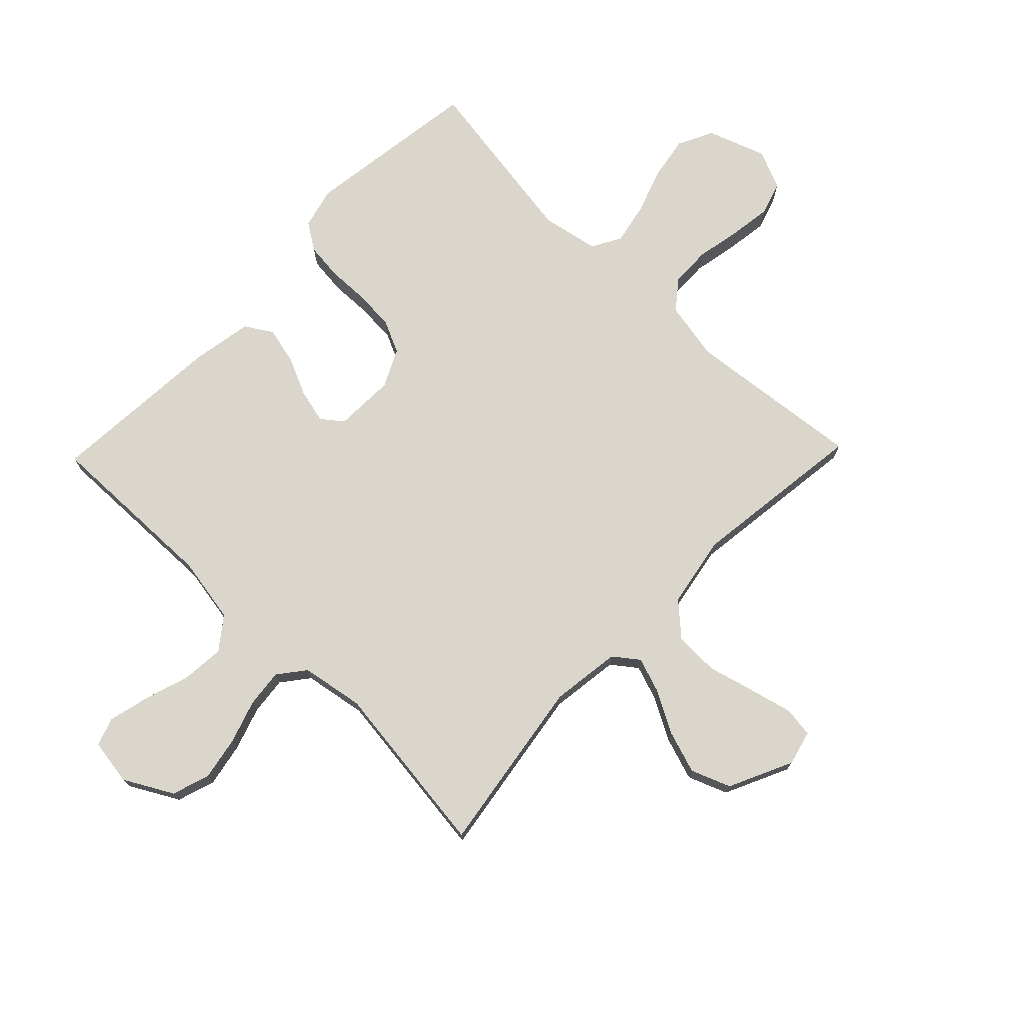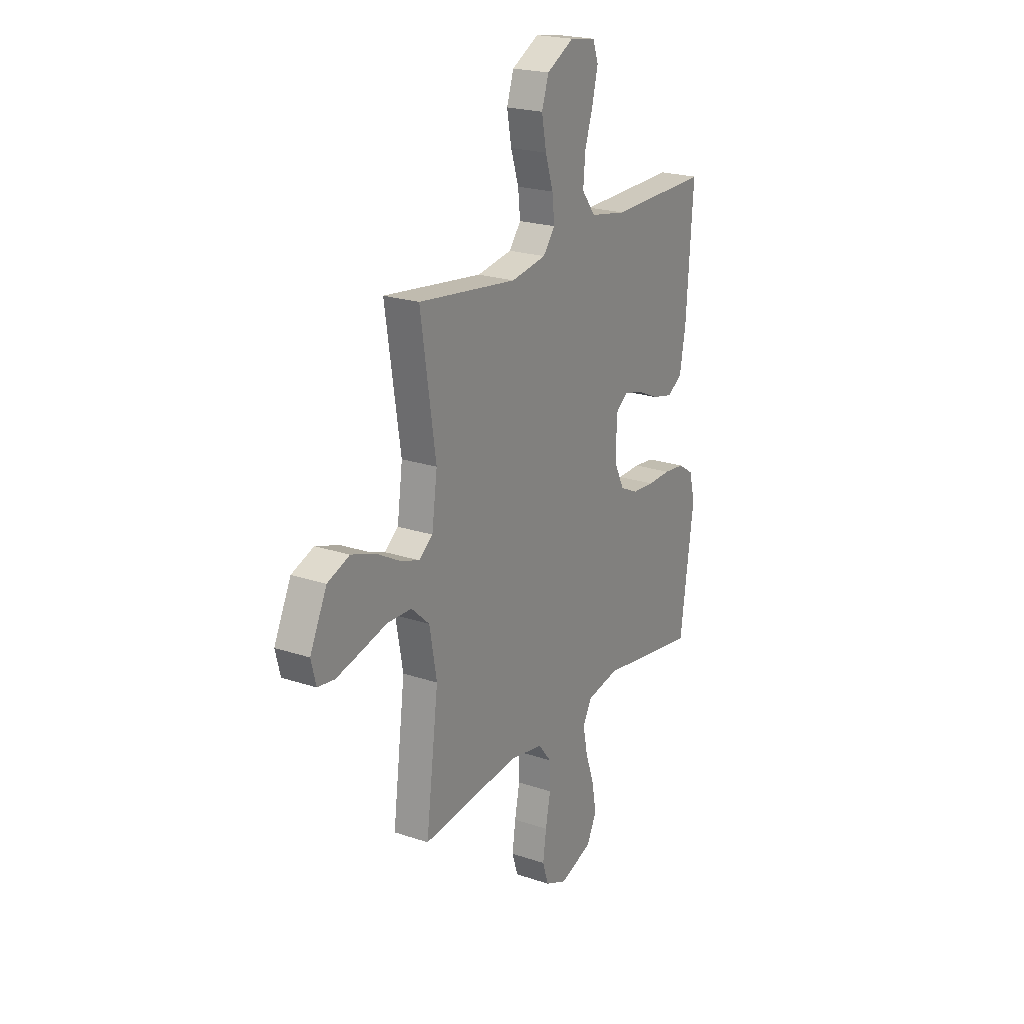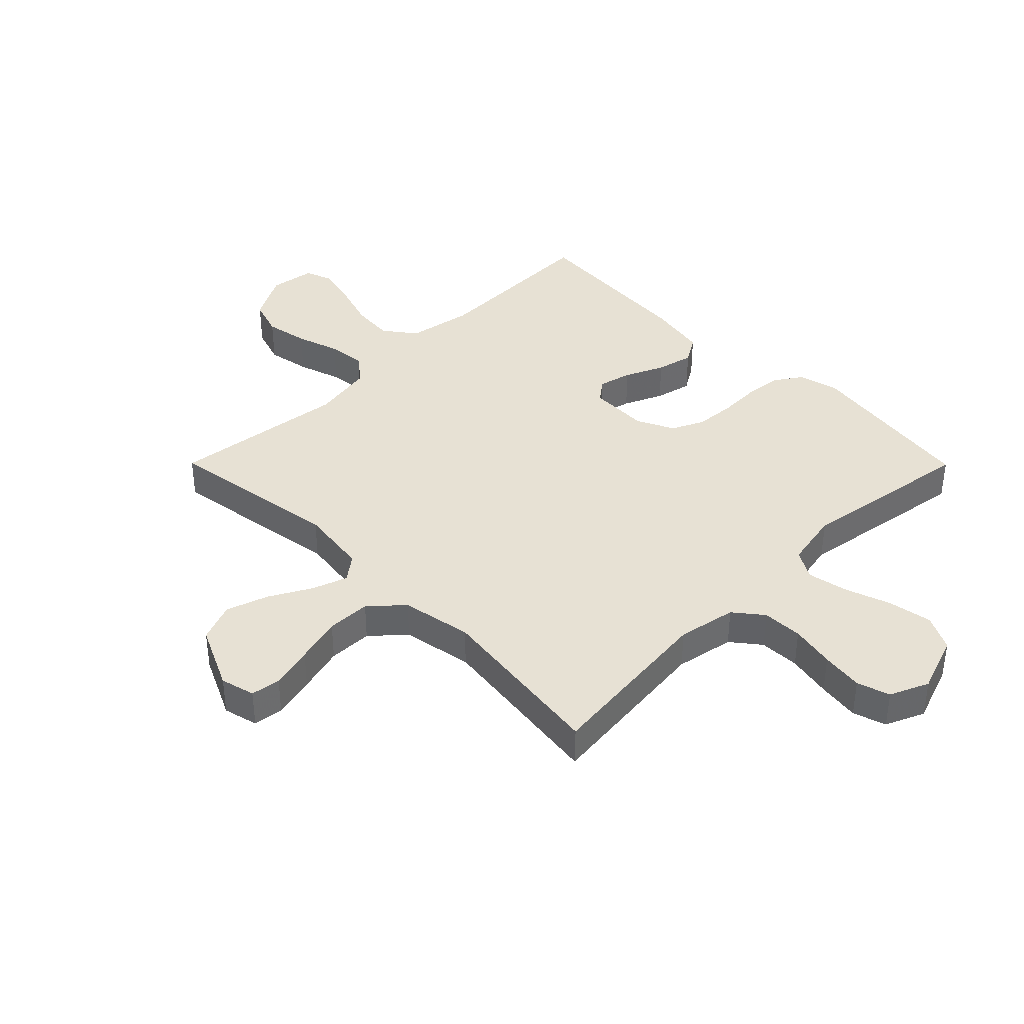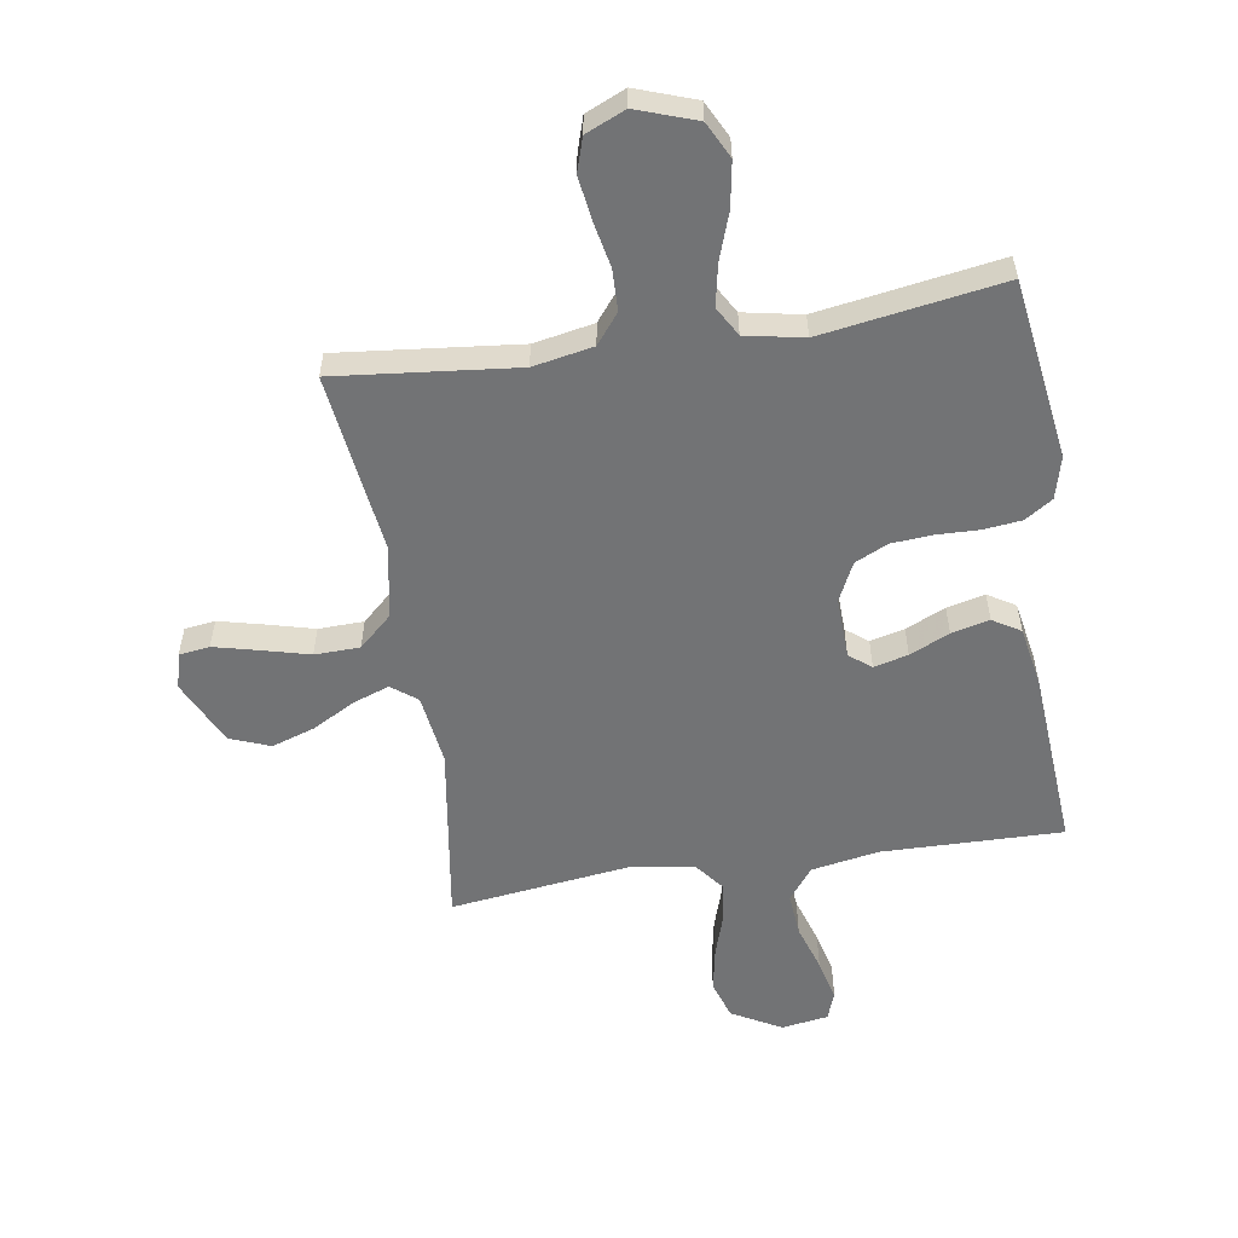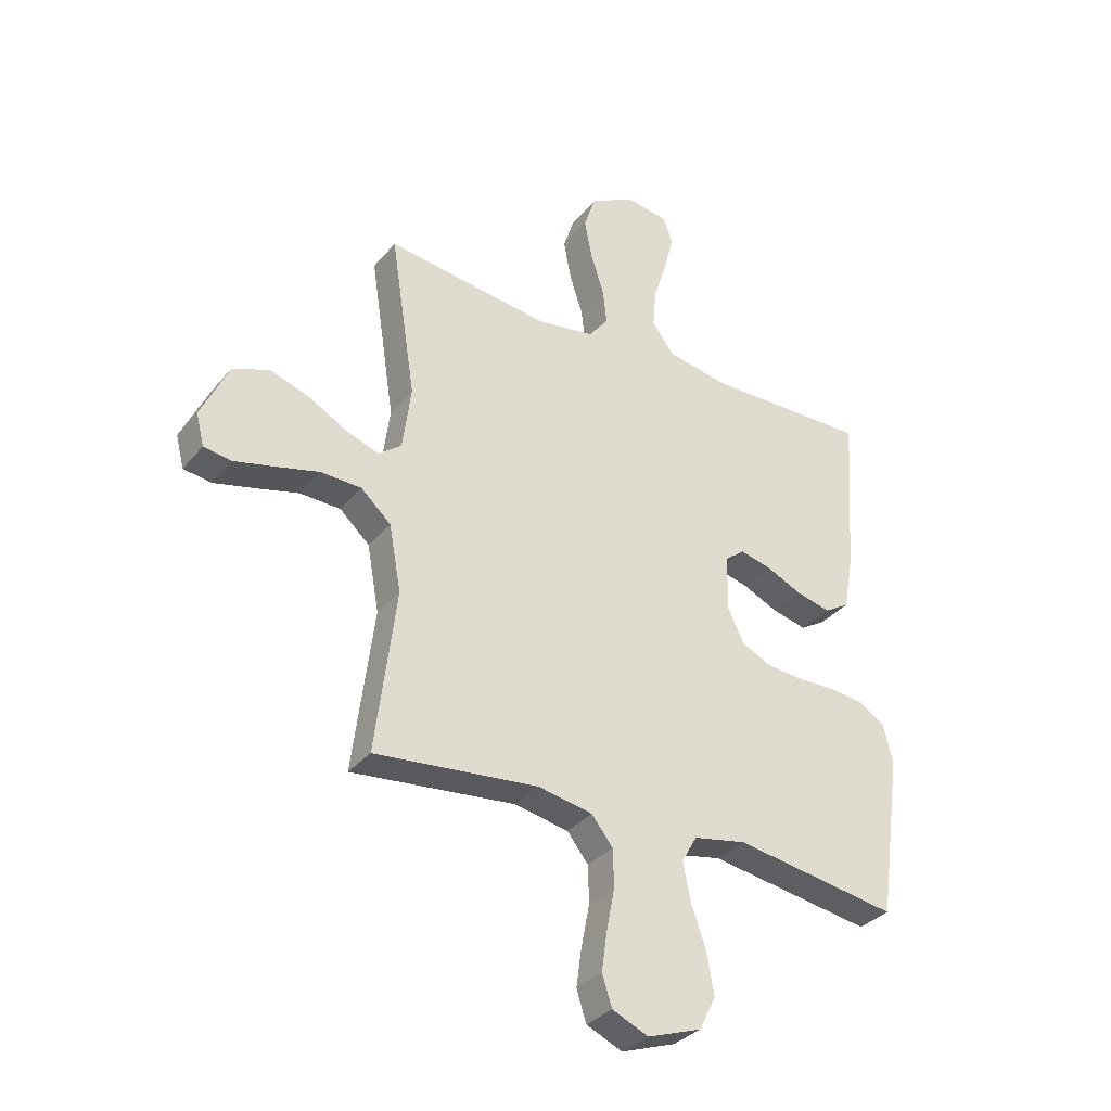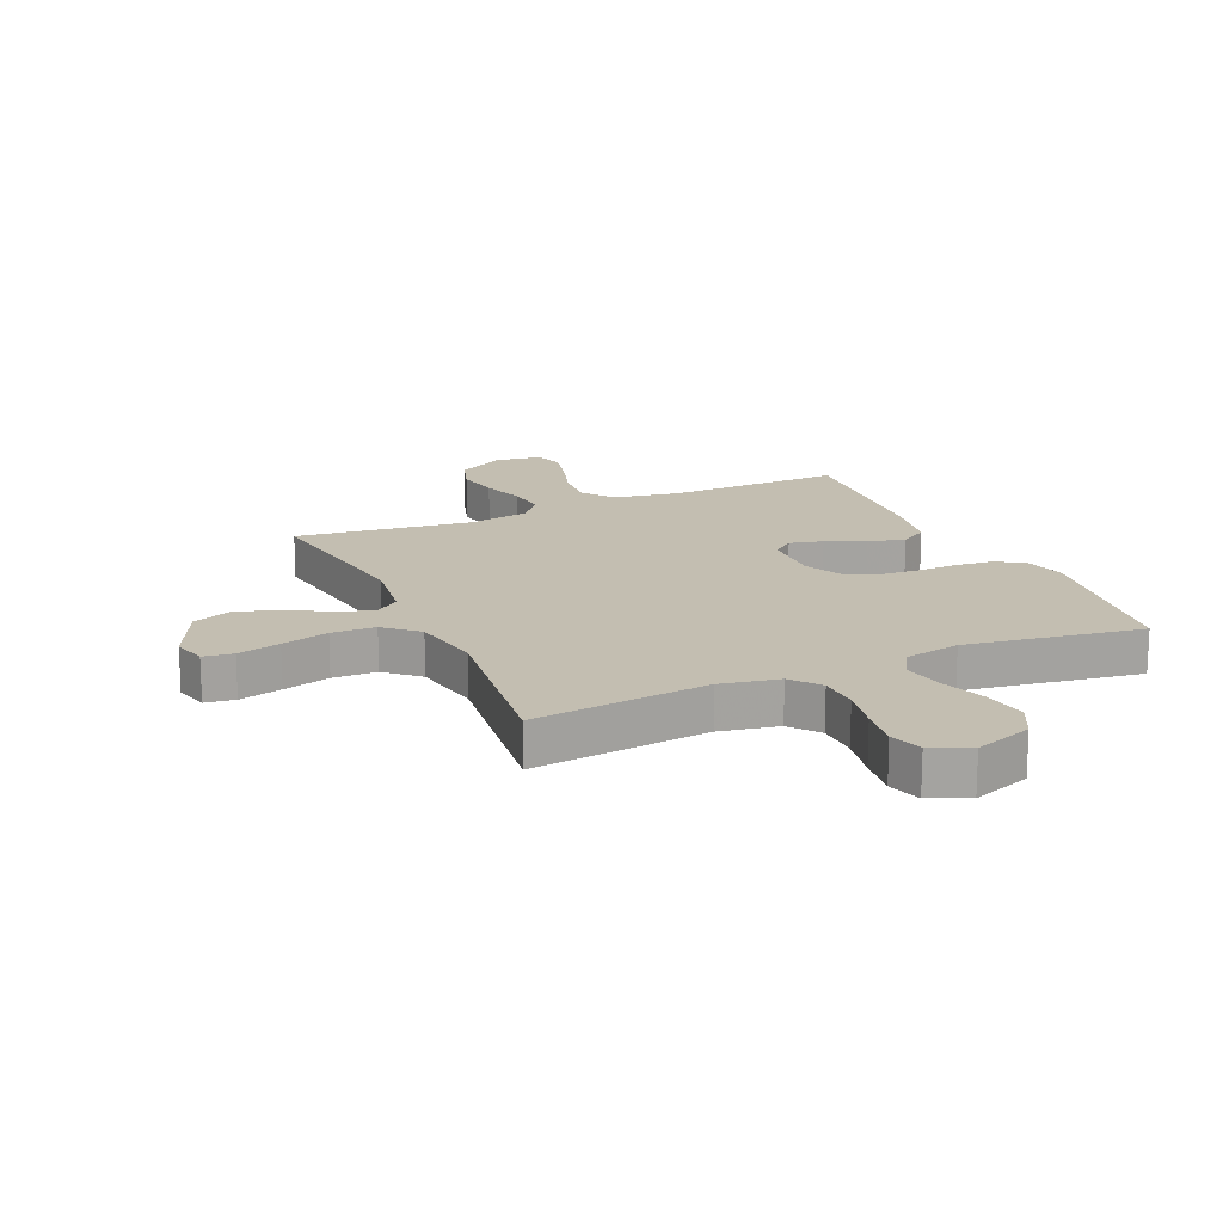
<metadata>
{"format":"obj","ext":"obj","renderer":"f3d","projection":"perspective","resolution":1024,"background":"white","views":[{"elev":73.9,"azim":44.0,"up":"+Y"},{"elev":21.8,"azim":120.6,"up":"+Z"},{"elev":39.4,"azim":135.2,"up":"+Y"},{"elev":-55.8,"azim":-171.0,"up":"+Y"},{"elev":-33.6,"azim":146.7,"up":"+Z"},{"elev":17.2,"azim":156.0,"up":"+Y"}]}
</metadata>
<code>
v -0.5 0.07 0.5
v -0.2 0.07 0.494
v -0.088 0.07 0.514
v -0.047 0.07 0.568
v -0.053 0.07 0.64
v -0.078 0.07 0.718
v -0.095 0.07 0.788
v -0.078 0.07 0.835
v 0 0.07 0.847
v 0.082 0.07 0.802
v 0.103 0.07 0.738
v 0.089 0.07 0.664
v 0.065 0.07 0.59
v 0.058 0.07 0.526
v 0.094 0.07 0.48
v 0.2 0.07 0.462
v 0.5 0.07 0.5
v 0.454 0.07 0.2
v 0.47 0.07 0.082
v 0.512 0.07 0.05
v 0.572 0.07 0.071
v 0.643 0.07 0.11
v 0.715 0.07 0.134
v 0.782 0.07 0.108
v 0.833 0.07 0
v 0.818 0.07 -0.059
v 0.767 0.07 -0.066
v 0.694 0.07 -0.048
v 0.614 0.07 -0.027
v 0.539 0.07 -0.029
v 0.484 0.07 -0.079
v 0.462 0.07 -0.2
v 0.5 0.07 -0.5
v 0.2 0.07 -0.468
v 0.1 0.07 -0.487
v 0.061 0.07 -0.536
v 0.059 0.07 -0.605
v 0.074 0.07 -0.681
v 0.084 0.07 -0.753
v 0.066 0.07 -0.809
v 0 0.07 -0.838
v -0.099 0.07 -0.803
v -0.129 0.07 -0.743
v -0.116 0.07 -0.668
v -0.089 0.07 -0.591
v -0.075 0.07 -0.521
v -0.103 0.07 -0.472
v -0.2 0.07 -0.453
v -0.5 0.07 -0.5
v -0.542 0.07 -0.2
v -0.524 0.07 -0.13
v -0.478 0.07 -0.1
v -0.415 0.07 -0.093
v -0.344 0.07 -0.095
v -0.276 0.07 -0.09
v -0.221 0.07 -0.064
v -0.19 0.07 0
v -0.193 0.07 0.102
v -0.229 0.07 0.13
v -0.286 0.07 0.116
v -0.352 0.07 0.086
v -0.415 0.07 0.071
v -0.461 0.07 0.099
v -0.479 0.07 0.2
v -0.5 0 0.5
v -0.2 0 0.494
v -0.088 0 0.514
v -0.047 0 0.568
v -0.053 0 0.64
v -0.078 0 0.718
v -0.095 0 0.788
v -0.078 0 0.835
v 0 0 0.847
v 0.082 0 0.802
v 0.103 0 0.738
v 0.089 0 0.664
v 0.065 0 0.59
v 0.058 0 0.526
v 0.094 0 0.48
v 0.2 0 0.462
v 0.5 0 0.5
v 0.454 0 0.2
v 0.47 0 0.082
v 0.512 0 0.05
v 0.572 0 0.071
v 0.643 0 0.11
v 0.715 0 0.134
v 0.782 0 0.108
v 0.833 0 0
v 0.818 0 -0.059
v 0.767 0 -0.066
v 0.694 0 -0.048
v 0.614 0 -0.027
v 0.539 0 -0.029
v 0.484 0 -0.079
v 0.462 0 -0.2
v 0.5 0 -0.5
v 0.2 0 -0.468
v 0.1 0 -0.487
v 0.061 0 -0.536
v 0.059 0 -0.605
v 0.074 0 -0.681
v 0.084 0 -0.753
v 0.066 0 -0.809
v 0 0 -0.838
v -0.099 0 -0.803
v -0.129 0 -0.743
v -0.116 0 -0.668
v -0.089 0 -0.591
v -0.075 0 -0.521
v -0.103 0 -0.472
v -0.2 0 -0.453
v -0.5 0 -0.5
v -0.542 0 -0.2
v -0.524 0 -0.13
v -0.478 0 -0.1
v -0.415 0 -0.093
v -0.344 0 -0.095
v -0.276 0 -0.09
v -0.221 0 -0.064
v -0.19 0 0
v -0.193 0 0.102
v -0.229 0 0.13
v -0.286 0 0.116
v -0.352 0 0.086
v -0.415 0 0.071
v -0.461 0 0.099
v -0.479 0 0.2
f 64 1 2
f 63 64 2
f 62 63 2
f 61 62 2
f 60 61 2
f 59 60 2 3
f 58 59 3 4
f 57 58 4
f 52 53 54
f 51 52 54
f 50 51 54
f 49 50 54
f 48 49 54
f 47 48 54 55
f 46 47 55 56
f 43 44 45
f 42 43 45
f 41 42 45
f 40 41 45
f 39 40 45
f 38 39 45
f 37 38 45
f 36 37 45 46
f 46 56 57
f 36 46 57
f 35 36 57
f 32 33 34
f 35 57 4
f 34 35 4
f 32 34 4
f 31 32 4
f 27 28 29
f 26 27 29
f 25 26 29
f 24 25 29
f 23 24 29
f 22 23 29
f 21 22 29
f 20 21 29 30
f 16 17 18
f 15 16 18 19
f 11 12 13
f 10 11 13
f 9 10 13
f 8 9 13
f 7 8 13
f 6 7 13
f 5 6 13
f 5 13 14
f 4 5 14 15
f 19 20 30 31
f 4 15 19 31
f 66 65 128
f 66 128 127
f 66 127 126
f 66 126 125
f 66 125 124
f 67 66 124 123
f 68 67 123 122
f 68 122 121
f 118 117 116
f 118 116 115
f 118 115 114
f 118 114 113
f 118 113 112
f 119 118 112 111
f 120 119 111 110
f 109 108 107
f 109 107 106
f 109 106 105
f 109 105 104
f 109 104 103
f 109 103 102
f 109 102 101
f 110 109 101 100
f 121 120 110
f 121 110 100
f 121 100 99
f 98 97 96
f 68 121 99
f 68 99 98
f 68 98 96
f 68 96 95
f 93 92 91
f 93 91 90
f 93 90 89
f 93 89 88
f 93 88 87
f 93 87 86
f 93 86 85
f 94 93 85 84
f 82 81 80
f 83 82 80 79
f 77 76 75
f 77 75 74
f 77 74 73
f 77 73 72
f 77 72 71
f 77 71 70
f 77 70 69
f 78 77 69
f 79 78 69 68
f 95 94 84 83
f 95 83 79 68
f 1 65 66 2
f 2 66 67 3
f 3 67 68 4
f 4 68 69 5
f 5 69 70 6
f 6 70 71 7
f 7 71 72 8
f 8 72 73 9
f 9 73 74 10
f 10 74 75 11
f 11 75 76 12
f 12 76 77 13
f 13 77 78 14
f 14 78 79 15
f 15 79 80 16
f 16 80 81 17
f 17 81 82 18
f 18 82 83 19
f 19 83 84 20
f 20 84 85 21
f 21 85 86 22
f 22 86 87 23
f 23 87 88 24
f 24 88 89 25
f 25 89 90 26
f 26 90 91 27
f 27 91 92 28
f 28 92 93 29
f 29 93 94 30
f 30 94 95 31
f 31 95 96 32
f 32 96 97 33
f 33 97 98 34
f 34 98 99 35
f 35 99 100 36
f 36 100 101 37
f 37 101 102 38
f 38 102 103 39
f 39 103 104 40
f 40 104 105 41
f 41 105 106 42
f 42 106 107 43
f 43 107 108 44
f 44 108 109 45
f 45 109 110 46
f 46 110 111 47
f 47 111 112 48
f 48 112 113 49
f 49 113 114 50
f 50 114 115 51
f 51 115 116 52
f 52 116 117 53
f 53 117 118 54
f 54 118 119 55
f 55 119 120 56
f 56 120 121 57
f 57 121 122 58
f 58 122 123 59
f 59 123 124 60
f 60 124 125 61
f 61 125 126 62
f 62 126 127 63
f 63 127 128 64
f 64 128 65 1

</code>
